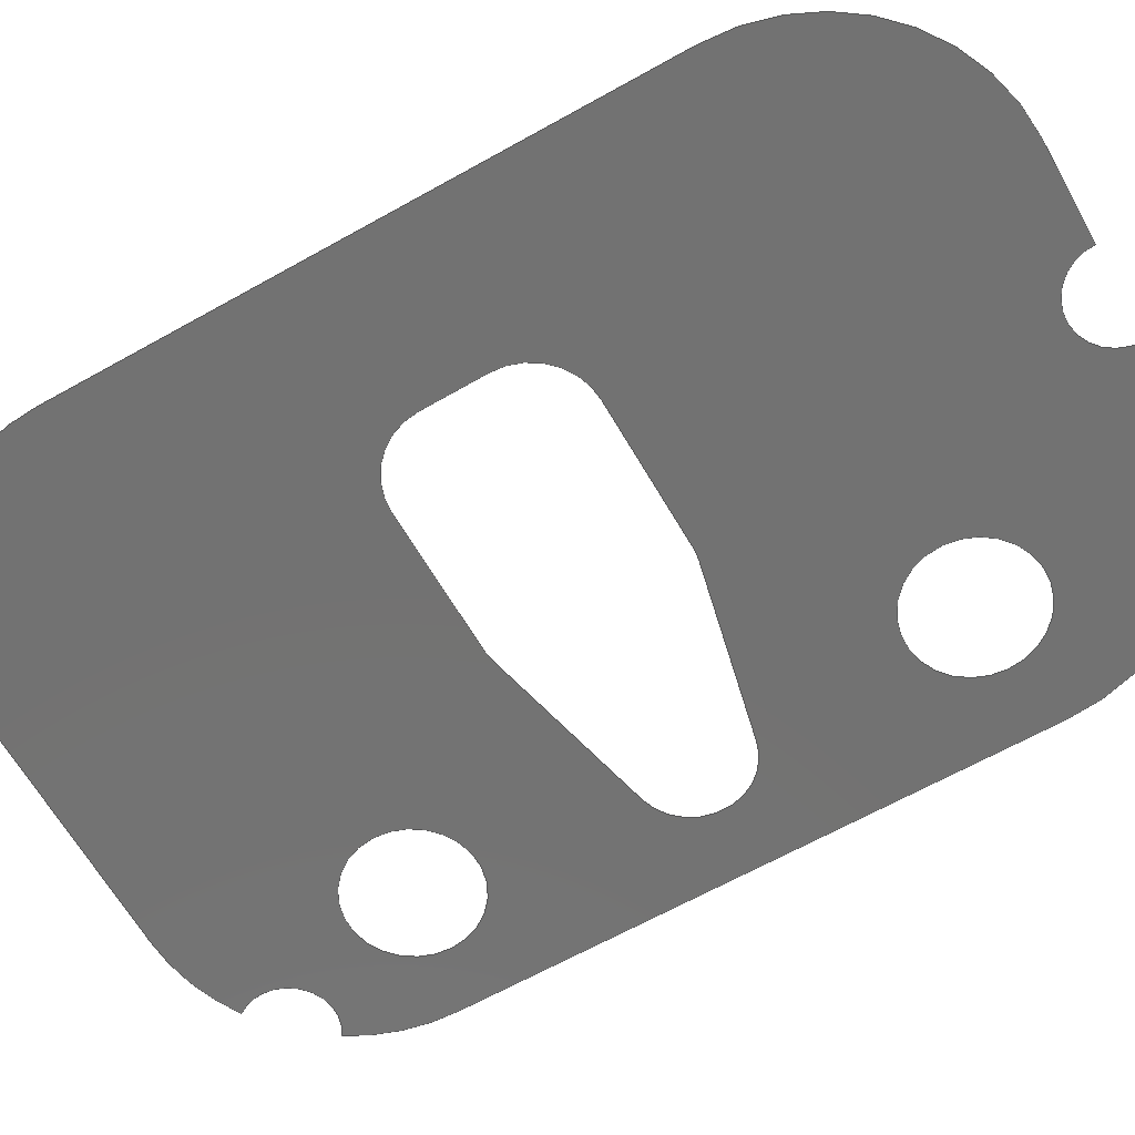
<metadata>
{"format":"iges","ext":"igs","renderer":"f3d","projection":"perspective","resolution":1024,"background":"white","views":[{"elev":-67.3,"azim":119.3,"up":"+Y"}]}
</metadata>
<code>
START RECORD GO HERE.
1H,,1H;,14HG000430927_002,18HG000430927_2igs,62HDASSAULT SYSTEMES CAT
IA Version 5-6 Release 2012 - www0.3ds.com,35HV5-6R2012_5.220.500.09-11-20
13.20,32,75,6,75,15,14HG000430927_002,1,2,2HMM,1000,1,15H20200429
0.09545,0.001,1e+04,14Hnefide.basaran,7HERMETAL,11,0,15H2.02e+07
3,;
     314       1       0       0       0       0       0       000000201
     314       0       0       1       0                               0
     406       2       0       0       0       0       0       000010201
     406       0       0       1      15                               0
     108       3       0       0       0       0       0       001010001
     108       0      -1       2       0                               0
     126       5       0       0       0       0       0       001010001
     126       0       0      20       0                               0
     126      25       0       0       0       0       0       001010001
     126       0       0       9       0                               0
     124      34       0       0       0       0       0       001020001
     124       0       0       3       0                               0
     100      37       0       0       0       0      11       001010001
     100       0       0       1       0                               0
     110      38       0       0       0       0       0       001010001
     110       0       0       2       0                               0
     124      40       0       0       0       0       0       001020001
     124       0       0       3       0                               0
     100      43       0       0       0       0      17       001010001
     100       0       0       1       0                               0
     126      44       0       0       0       0       0       001010001
     126       0       0      10       0                               0
     126      54       0       0       0       0       0       001010001
     126       0       0      20       0                               0
     124      74       0       0       0       0       0       001020001
     124       0       0       3       0                               0
     100      77       0       0       0       0      25       001010001
     100       0       0       1       0                               0
     110      78       0       0       0       0       0       001010001
     110       0       0       2       0                               0
     124      80       0       0       0       0       0       001020001
     124       0       0       3       0                               0
     100      83       0       0       0       0      31       001010001
     100       0       0       1       0                               0
     110      84       0       0       0       0       0       001010001
     110       0       0       2       0                               0
     126      86       0       0       0       0       0       001010001
     126       0       0       7       0                               0
     126      93       0       0       0       0       0       001010001
     126       0       0      25       0                               0
     126     118       0       0       0       0       0       001010001
     126       0       0       7       0                               0
     110     125       0       0       0       0       0       001010001
     110       0       0       2       0                               0
     124     127       0       0       0       0       0       001020001
     124       0       0       3       0                               0
     100     130       0       0       0       0      45       001010001
     100       0       0       1       0                               0
     110     131       0       0       0       0       0       001010001
     110       0       0       2       0                               0
     124     133       0       0       0       0       0       001020001
     124       0       0       3       0                               0
     100     136       0       0       0       0      51       001010001
     100       0       0       1       0                               0
     102     137       0       0       0       0       0       001010001
     102       0       0       1       0                               0
     142     138       0       0       0       0       0       001010001
     142       0       0       1       0                               0
     124     139       0       0       0       0       0       001020001
     124       0       0       3       0                               0
     100     142       0       0       0       0      59       001010001
     100       0       0       1       0                               0
     110     143       0       0       0       0       0       001010001
     110       0       0       2       0                               0
     124     145       0       0       0       0       0       001020001
     124       0       0       3       0                               0
     100     148       0       0       0       0      65       001010001
     100       0       0       1       0                               0
     110     149       0       0       0       0       0       001010001
     110       0       0       2       0                               0
     124     151       0       0       0       0       0       001020001
     124       0       0       3       0                               0
     100     154       0       0       0       0      71       001010001
     100       0       0       1       0                               0
     110     155       0       0       0       0       0       001010001
     110       0       0       2       0                               0
     124     157       0       0       0       0       0       001020001
     124       0       0       3       0                               0
     100     160       0       0       0       0      77       001010001
     100       0       0       1       0                               0
     110     161       0       0       0       0       0       001010001
     110       0       0       2       0                               0
     124     163       0       0       0       0       0       001020001
     124       0       0       3       0                               0
     100     166       0       0       0       0      83       001010001
     100       0       0       1       0                               0
     110     167       0       0       0       0       0       001010001
     110       0       0       2       0                               0
     102     169       0       0       0       0       0       001010001
     102       0       0       1       0                               0
     142     170       0       0       0       0       0       001010001
     142       0       0       1       0                               0
     124     171       0       0       0       0       0       001020001
     124       0       0       3       0                               0
     100     174       0       0       0       0      93       001010001
     100       0       0       1       0                               0
     124     175       0       0       0       0       0       001020001
     124       0       0       3       0                               0
     100     178       0       0       0       0      97       001010001
     100       0       0       1       0                               0
     102     179       0       0       0       0       0       001010001
     102       0       0       1       0                               0
     142     180       0       0       0       0       0       001010001
     142       0       0       1       0                               0
     124     181       0       0       0       0       0       001020001
     124       0       0       3       0                               0
     100     184       0       0       0       0     105       001010001
     100       0       0       1       0                               0
     124     185       0       0       0       0       0       001020001
     124       0       0       3       0                               0
     100     188       0       0       0       0     109       001010001
     100       0       0       1       0                               0
     102     189       0       0       0       0       0       001010001
     102       0       0       1       0                               0
     142     190       0       0       0       0       0       001010001
     142       0       0       1       0                               0
     144     191       0       0   10000       0       0       000000000
     144       0      -1       1       0                               0
     406     192       0       0       0       0       0       000010201
     406       0       0       1      15                               0
     126     193       0       0       0       0       0       001010001
     126       0       0      20       0                               0
     126     213       0       0       0       0       0       001010001
     126       0       0       9       0                               0
     124     222       0       0       0       0       0       001020001
     124       0       0       3       0                               0
     100     225       0       0       0       0     125       001010001
     100       0       0       1       0                               0
     110     226       0       0       0       0       0       001010001
     110       0       0       2       0                               0
     124     228       0       0       0       0       0       001020001
     124       0       0       3       0                               0
     100     231       0       0       0       0     131       001010001
     100       0       0       1       0                               0
     126     232       0       0       0       0       0       001010001
     126       0       0      10       0                               0
     126     242       0       0       0       0       0       001010001
     126       0       0      20       0                               0
     124     262       0       0       0       0       0       001020001
     124       0       0       3       0                               0
     100     265       0       0       0       0     139       001010001
     100       0       0       1       0                               0
     110     266       0       0       0       0       0       001010001
     110       0       0       2       0                               0
     124     268       0       0       0       0       0       001020001
     124       0       0       3       0                               0
     100     271       0       0       0       0     145       001010001
     100       0       0       1       0                               0
     110     272       0       0       0       0       0       001010001
     110       0       0       2       0                               0
     126     274       0       0       0       0       0       001010001
     126       0       0      25       0                               0
     110     299       0       0       0       0       0       001010001
     110       0       0       2       0                               0
     124     301       0       0       0       0       0       001020001
     124       0       0       3       0                               0
     100     304       0       0       0       0     155       001010001
     100       0       0       1       0                               0
     110     305       0       0       0       0       0       001010001
     110       0       0       2       0                               0
     124     307       0       0       0       0       0       001020001
     124       0       0       3       0                               0
     100     310       0       0       0       0     161       001010001
     100       0       0       1       0                               0
     102     311       0       0       0       0       0       001010001
     102       0       0       2       0                               0
     142     313       0       0       0       0       0       001010001
     142       0       0       1       0                               0
     124     314       0       0       0       0       0       001020001
     124       0       0       3       0                               0
     100     317       0       0       0       0     169       001010001
     100       0       0       1       0                               0
     110     318       0       0       0       0       0       001010001
     110       0       0       2       0                               0
     124     320       0       0       0       0       0       001020001
     124       0       0       3       0                               0
     100     323       0       0       0       0     175       001010001
     100       0       0       1       0                               0
     110     324       0       0       0       0       0       001010001
     110       0       0       2       0                               0
     124     326       0       0       0       0       0       001020001
     124       0       0       3       0                               0
     100     329       0       0       0       0     181       001010001
     100       0       0       1       0                               0
     110     330       0       0       0       0       0       001010001
     110       0       0       2       0                               0
     124     332       0       0       0       0       0       001020001
     124       0       0       3       0                               0
     100     335       0       0       0       0     187       001010001
     100       0       0       1       0                               0
     110     336       0       0       0       0       0       001010001
     110       0       0       2       0                               0
     124     338       0       0       0       0       0       001020001
     124       0       0       3       0                               0
     100     341       0       0       0       0     193       001010001
     100       0       0       1       0                               0
     110     342       0       0       0       0       0       001010001
     110       0       0       2       0                               0
     102     344       0       0       0       0       0       001010001
     102       0       0       1       0                               0
     142     345       0       0       0       0       0       001010001
     142       0       0       1       0                               0
     124     346       0       0       0       0       0       001020001
     124       0       0       3       0                               0
     100     349       0       0       0       0     203       001010001
     100       0       0       1       0                               0
     124     350       0       0       0       0       0       001020001
     124       0       0       3       0                               0
     100     353       0       0       0       0     207       001010001
     100       0       0       1       0                               0
     102     354       0       0       0       0       0       001010001
     102       0       0       1       0                               0
     142     355       0       0       0       0       0       001010001
     142       0       0       1       0                               0
     124     356       0       0       0       0       0       001020001
     124       0       0       3       0                               0
     100     359       0       0       0       0     215       001010001
     100       0       0       1       0                               0
     124     360       0       0       0       0       0       001020001
     124       0       0       3       0                               0
     100     363       0       0       0       0     219       001010001
     100       0       0       1       0                               0
     102     364       0       0       0       0       0       001010001
     102       0       0       1       0                               0
     142     365       0       0       0       0       0       001010001
     142       0       0       1       0                               0
     144     366       0       0   10000       0       0       000000000
     144       0      -1       1       0                               0
314,95.29,99.61,69.41,5HColor,0,0;                   1
406,1,11HSurfaceGEOM,0,0;                                              3
108,0.0525,0.9985,-0.01199,-580.7,0,          5
6.335,-581.8,1.078,1,0,0;                          5
126,20,5,0,0,1,0,0,0,0,0,0,0,1.077,1.077,        7
1.077,2.412,2.412,2.412,3.748,            7
3.748,3.748,5.084,5.084,5.084,           7
6.419,6.419,6.419,7.751,7.751,           7
7.751,7.751,7.751,7.751,1,1,1,1,       7
1,1,1,1,1,1,1,1,1,1,1,1,1,1,1,1,       7
1,4557,-804.9,1353,4557,                  7
-804.9,1352,4557,-804.9,1352,         7
4557,-804.9,1352,4557,-804.9,          7
1352,4556,-804.8,1352,4556,           7
-804.8,1352,4555,-804.8,1352,          7
4555,-804.8,1352,4555,-804.8,         7
1352,4554,-804.7,1352,4554,           7
-804.7,1352,4554,-804.7,1352,          7
4553,-804.7,1353,4553,-804.7,         7
1353,4553,-804.7,1353,4553,          7
-804.6,1354,4553,-804.6,1354,         7
4553,-804.6,1354,4553,-804.6,         7
1355,4553,-804.6,1355,0,7.751,       7
0,0,0,0,0;                                                       7
126,8,5,0,0,1,0,0,0,0,0,0,0,1.332,1.332,       9
1.332,2.31,2.31,2.31,2.31,           9
2.31,2.31,1,1,1,1,1,1,1,1,1,           9
4553,-804.6,1355,4553,-804.6,          9
1355,4553,-804.6,1355,4553,           9
-804.6,1355,4553,-804.6,1356,         9
4553,-804.6,1356,4553,-804.6,         9
1356,4553,-804.6,1356,4553,          9
-804.6,1357,0,2.31,0,0,0,0,0;              9
124,0.5071,-0.8603,-0.0525,4547,            11
-0.01632,0.05132,-0.9985,-804.4,                11
0.8617,0.5073,0.01199,1346,0,0;              11
100,0,0,0,12,0,10.34,6.088,0,0;                 13
110,4547,-804.3,1358,4530,                 15
-803.4,1358,0,0;                                         15
124,0.0006294,-0.9986,-0.0525,4530,         17
0.01197,0.0525,-0.9985,-803.6,               17
0.9999,0,0.01199,1346,0,0;                       17
100,0,0,0,12,0,10.23,6.279,0,0;                 19
126,8,5,0,0,1,0,8.538,8.538,8.538,8.538,      21
8.538,8.538,9.345,9.345,9.345,          21
10.67,10.67,10.67,10.67,10.67,          21
10.67,1,1,1,1,1,1,1,1,1,4524,          21
-803.1,1356,4524,-803.1,1356,        21
4524,-803.1,1356,4524,-803.1,        21
1356,4525,-803.1,1356,4525,          21
-803.1,1355,4525,-803.1,1355,         21
4525,-803.2,1355,4525,-803.2,            21
1355,8.538,10.67,0,0,0,0,0;                  21
126,20,5,0,0,1,0,0,0,0,0,0,0,1.327,                 23
1.327,1.327,2.662,2.662,2.662,          23
3.998,3.998,3.998,5.334,5.334,          23
5.334,6.669,6.669,6.669,7.467,             23
7.467,7.467,7.467,7.467,7.467,1,      23
1,1,1,1,1,1,1,1,1,1,1,1,1,1,1,1,      23
1,1,1,1,4525,-803.2,1355,4525,        23
-803.2,1355,4525,-803.2,1354,        23
4525,-803.2,1354,4524,-803.2,        23
1354,4524,-803.2,1353,4524,          23
-803.1,1353,4524,-803.1,1353,         23
4524,-803.1,1352,4523,-803.1,          23
1352,4523,-803.1,1352,4523,           23
-803.1,1352,4522,-803.1,1352,        23
4522,-803,1352,4521,-803,         23
1352,4521,-803,1352,4521,         23
-803,1352,4521,-803,1352,        23
4520,-803,1352,4520,-803,        23
1352,4520,-802.9,1352,0,                 23
7.467,0,0,0,0,0;                                          23
124,-0.8512,-0.5222,-0.0525,4530,           25
0.05103,0.01722,-0.9985,-803.6,               25
0.5223,-0.8527,0.01199,1346,0,0;             25
100,0,0,0,12,0,10.23,6.268,0,0;                  27
110,4518,-802.9,1346,4518,                 29
-803.4,1310,0,0;                                         29
124,-0.9986,-0.0006294,-0.0525,4530,        31
0.0525,-0.01197,-0.9985,-804,0,          31
-0.9999,0.01199,1310,0,0;                          31
100,0,0,0,12,0,-7.622e-10,12,0,0;                  33
110,4530,-804.1,1298,4536,                 35
-804.4,1298,0,0;                                          35
126,5,5,0,0,1,0,0,0,0,0,0,0,0.02594,                37
0.02594,0.02594,0.02594,0.02594,              37
0.02594,1,1,1,1,1,1,4536,-804.4,        37
1298,4536,-804.4,1298,4536,         37
-804.4,1298,4536,-804.4,1298,         37
4536,-804.4,1298,4536,-804.4,        37
1298,0,0.02594,0,0,0,0,0;                        37
126,26,5,0,0,1,0,0,0,0,0,0,0,1.332,                 39
1.332,1.332,2.667,2.667,2.667,          39
4.002,4.002,4.002,5.338,5.338,          39
5.338,6.674,6.674,6.674,8.009,            39
8.009,8.009,9.345,9.345,9.345,              39
10.67,10.67,10.67,10.67,10.67,          39
10.67,1,1,1,1,1,1,1,1,1,1,1,1,1,      39
1,1,1,1,1,1,1,1,1,1,1,1,1,1,              39
4536,-804.4,1298,4536,-804.4,        39
1298,4536,-804.4,1298,4536,         39
-804.4,1298,4536,-804.4,1299,        39
4536,-804.4,1299,4536,-804.4,          39
1299,4536,-804.4,1300,4537,             39
-804.4,1300,4537,-804.5,1300,         39
4537,-804.5,1300,4538,-804.5,        39
1300,4538,-804.5,1300,4538,         39
-804.5,1301,4539,-804.5,1300,         39
4539,-804.6,1300,4539,-804.6,        39
1300,4540,-804.6,1300,4540,          39
-804.6,1300,4540,-804.6,1300,        39
4541,-804.7,1299,4541,-804.7,         39
1299,4541,-804.7,1299,4541,         39
-804.7,1298,4541,-804.7,1298,         39
4541,-804.7,1298,4541,-804.7,         39
1298,0,10.67,0,0,0,0,0;                          39
126,5,5,0,0,1,0,0,0,0,0,0,0,0.02753,                41
0.02753,0.02753,0.02753,0.02753,              41
0.02753,1,1,1,1,1,1,4541,-804.7,       41
1298,4541,-804.7,1298,4541,         41
-804.7,1298,4541,-804.7,1298,        41
4541,-804.7,1298,4541,-804.7,        41
1298,0,0.02753,0,0,0,0,0;                        41
110,4541,-804.7,1298,4547,-805,      43
1298,0,0;                                                      43
124,-0.0006294,0.9986,-0.0525,4547,         45
-0.01197,-0.0525,-0.9985,-804.9,             45
-0.9999,0,0.01199,1310,0,0;                      45
100,0,0,0,12,0,1.232e-12,12,0,0;                    47
110,4559,-805.5,1310,4559,                 49
-805.1,1346,0,0;                                         49
124,0.9986,0.0006294,-0.0525,4547,          51
-0.0525,0.01197,-0.9985,-804.4,0,           51
0.9999,0.01199,1346,0,0;                           51
100,0,0,0,12,0,10.14,6.416,0,0;                  53
102,18,7,9,13,15,19,21,23,27,29,33,35,37,39,41,43,47,49,53,0,0;       55
142,0,5,0,55,2,0,0;                                                   57
124,0.9985,0.01334,0.0525,4546,             59
-0.05233,-0.0127,0.9985,-804.6,              59
0.01399,-0.9998,-0.01199,1326,0,0;           59
100,0,0,0,4,0,1.835e-12,4,0,0;                     61
110,4546,-804.7,1322,4537,                 63
-804.2,1322,0,0;                                         63
124,0.01334,-0.9985,0.0525,4537,            65
-0.0127,0.05233,0.9985,-804.1,               65
-0.9998,-0.01399,-0.01199,1326,0,0;          65
100,0,0,0,4,0,3.897,0.8998,0,0;                 67
110,4536,-804.1,1322,4525,                 69
-803.5,1324,0,0;                                         69
124,-0.2116,-0.9759,0.0525,4526,            71
-0.0006072,0.05385,0.9985,-803.5,             71
-0.9774,0.2113,-0.01199,1328,0,0;            71
100,0,0,0,3.5,0,-3.146,1.534,0,0;                 73
110,4525,-803.5,1331,4536,                  75
-804,1334,0,0;                                         75
124,-0.2376,0.9699,0.0525,4537,             77
0.02415,-0.04813,0.9985,-804.1,                77
0.9711,0.2385,-0.01199,1330,0,0;             77
100,0,0,0,4,0,3.897,0.8998,0,0;                 79
110,4537,-804,1334,4546,                 81
-804.5,1334,0,0;                                         81
124,-0.01334,0.9985,0.0525,4546,            83
0.0127,-0.05233,0.9985,-804.6,               83
0.9998,0.01399,-0.01199,1330,0,0;            83
100,0,0,0,4,0,0,4,0,0;                                  85
110,4550,-804.8,1330,4550,                 87
-804.8,1326,0,0;                                         87
102,10,61,63,67,69,73,75,79,81,85,87,0,0;                             89
142,0,5,0,89,2,0,0;                                                   91
124,-0.8764,0.4788,0.0525,4527,             93
0.05183,-0.01463,0.9985,-803.8,               93
0.4788,0.8778,-0.01199,1311,0,0;              93
100,0,0,0,4,0,-4,0,0,0;                                 95
124,0.8764,-0.4788,0.0525,4527,             97
-0.05183,0.01463,0.9985,-803.8,               97
-0.4788,-0.8778,-0.01199,1311,0,0;            97
100,0,0,0,4,0,-4,0,0,0;                                 99
102,2,95,99,0,0;                                                     101
142,0,5,0,101,2,0,0;                                                 103
124,0.8764,0.4788,0.0525,4526,             105
-0.04031,-0.0357,0.9985,-803.4,             105
0.4799,-0.8772,-0.01199,1344,0,0;           105
100,0,0,0,4,0,-4,1.669e-12,0,0;                   107
124,-0.8764,-0.4788,0.0525,4526,           109
0.04031,0.0357,0.9985,-803.4,               109
-0.4799,0.8772,-0.01199,1344,0,0;           109
100,0,0,0,4,0,-4,0,0,0;                                111
102,2,107,111,0,0;                                                   113
142,0,5,0,113,2,0,0;                                                 115
144,5,1,3,57,91,103,115,0,1,3;                                       117
406,1,11HPiece_finie,0,0;                                            119
126,20,5,0,0,1,0,0,0,0,0,0,0,1.077,1.077,      121
1.077,2.412,2.412,2.412,3.748,          121
3.748,3.748,5.084,5.084,5.084,         121
6.419,6.419,6.419,7.751,7.751,         121
7.751,7.751,7.751,7.751,1,1,1,1,     121
1,1,1,1,1,1,1,1,1,1,1,1,1,1,1,1,     121
1,4557,-804.9,1353,4557,                121
-804.9,1352,4557,-804.9,1352,       121
4557,-804.9,1352,4557,-804.9,        121
1352,4556,-804.8,1352,4556,         121
-804.8,1352,4555,-804.8,1352,        121
4555,-804.8,1352,4555,-804.8,       121
1352,4554,-804.7,1352,4554,         121
-804.7,1352,4554,-804.7,1352,        121
4553,-804.7,1353,4553,-804.7,       121
1353,4553,-804.7,1353,4553,        121
-804.6,1354,4553,-804.6,1354,       121
4553,-804.6,1354,4553,-804.6,       121
1355,4553,-804.6,1355,0,7.751,     121
0,0,0,0,0;                                                     121
126,8,5,0,0,1,0,0,0,0,0,0,0,1.332,1.332,     123
1.332,2.31,2.31,2.31,2.31,         123
2.31,2.31,1,1,1,1,1,1,1,1,1,         123
4553,-804.6,1355,4553,-804.6,        123
1355,4553,-804.6,1355,4553,         123
-804.6,1355,4553,-804.6,1356,       123
4553,-804.6,1356,4553,-804.6,       123
1356,4553,-804.6,1356,4553,        123
-804.6,1357,0,2.31,0,0,0,0,0;            123
124,0.5071,-0.8603,-0.0525,4547,           125
-0.01632,0.05132,-0.9985,-804.4,               125
0.8617,0.5073,0.01199,1346,0,0;             125
100,0,0,0,12,0,10.34,6.088,0,0;                127
110,4547,-804.3,1358,4530,                129
-803.4,1358,0,0;                                        129
124,0.0006294,-0.9986,-0.0525,4530,        131
0.01197,0.0525,-0.9985,-803.6,              131
0.9999,0,0.01199,1346,0,0;                      131
100,0,0,0,12,0,10.23,6.279,0,0;                133
126,8,5,0,0,1,0,8.538,8.538,8.538,8.538,     135
8.538,8.538,9.345,9.345,9.345,         135
10.67,10.67,10.67,10.67,10.67,         135
10.67,1,1,1,1,1,1,1,1,1,4524,         135
-803.1,1356,4524,-803.1,1356,       135
4524,-803.1,1356,4524,-803.1,       135
1356,4525,-803.1,1356,4525,         135
-803.1,1355,4525,-803.1,1355,        135
4525,-803.2,1355,4525,-803.2,           135
1355,8.538,10.67,0,0,0,0,0;                 135
126,20,5,0,0,1,0,0,0,0,0,0,0,1.327,                137
1.327,1.327,2.662,2.662,2.662,         137
3.998,3.998,3.998,5.334,5.334,         137
5.334,6.669,6.669,6.669,7.467,            137
7.467,7.467,7.467,7.467,7.467,1,     137
1,1,1,1,1,1,1,1,1,1,1,1,1,1,1,1,     137
1,1,1,1,4525,-803.2,1355,4525,       137
-803.2,1355,4525,-803.2,1354,       137
4525,-803.2,1354,4524,-803.2,       137
1354,4524,-803.2,1353,4524,         137
-803.1,1353,4524,-803.1,1353,        137
4524,-803.1,1352,4523,-803.1,         137
1352,4523,-803.1,1352,4523,          137
-803.1,1352,4522,-803.1,1352,       137
4522,-803,1352,4521,-803,        137
1352,4521,-803,1352,4521,        137
-803,1352,4521,-803,1352,       137
4520,-803,1352,4520,-803,       137
1352,4520,-802.9,1352,0,                137
7.467,0,0,0,0,0;                                         137
124,-0.8512,-0.5222,-0.0525,4530,          139
0.05103,0.01722,-0.9985,-803.6,              139
0.5223,-0.8527,0.01199,1346,0,0;            139
100,0,0,0,12,0,10.23,6.268,0,0;                 141
110,4518,-802.9,1346,4518,                143
-803.4,1310,0,0;                                        143
124,-0.9986,-0.0006294,-0.0525,4530,       145
0.0525,-0.01197,-0.9985,-804,0,         145
-0.9999,0.01199,1310,0,0;                         145
100,0,0,0,12,0,-7.622e-10,12,0,0;                 147
110,4530,-804.1,1298,4536,                149
-804.4,1298,0,0;                                        149
126,26,5,0,0,1,0,0,0,0,0,0,0,1.332,                151
1.332,1.332,2.667,2.667,2.667,         151
4.002,4.002,4.002,5.338,5.338,         151
5.338,6.674,6.674,6.674,8.009,           151
8.009,8.009,9.345,9.345,9.345,             151
10.67,10.67,10.67,10.67,10.67,         151
10.67,1,1,1,1,1,1,1,1,1,1,1,1,1,     151
1,1,1,1,1,1,1,1,1,1,1,1,1,1,             151
4536,-804.4,1298,4536,-804.4,       151
1298,4536,-804.4,1298,4536,        151
-804.4,1298,4536,-804.4,1299,       151
4536,-804.4,1299,4536,-804.4,         151
1299,4536,-804.4,1300,4537,            151
-804.4,1300,4537,-804.5,1300,        151
4537,-804.5,1300,4538,-804.5,       151
1300,4538,-804.5,1300,4538,        151
-804.5,1301,4539,-804.5,1300,        151
4539,-804.6,1300,4539,-804.6,       151
1300,4540,-804.6,1300,4540,         151
-804.6,1300,4540,-804.6,1300,       151
4541,-804.7,1299,4541,-804.7,        151
1299,4541,-804.7,1299,4541,        151
-804.7,1298,4541,-804.7,1298,        151
4541,-804.7,1298,4541,-804.7,        151
1298,0,10.67,0,0,0,0,0;                         151
110,4541,-804.7,1298,4547,-805,     153
1298,0,0;                                                     153
124,-0.0006294,0.9986,-0.0525,4547,        155
-0.01197,-0.0525,-0.9985,-804.9,            155
-0.9999,0,0.01199,1310,0,0;                     155
100,0,0,0,12,0,1.232e-12,12,0,0;                   157
110,4559,-805.5,1310,4559,                159
-805.1,1346,0,0;                                        159
124,0.9986,0.0006294,-0.0525,4547,         161
-0.0525,0.01197,-0.9985,-804.4,0,          161
0.9999,0.01199,1346,0,0;                          161
100,0,0,0,12,0,10.14,6.416,0,0;                 163
102,16,121,123,127,129,133,135,137,141,143,147,149,151,153,157,      165
159,163,0,0;                                                         165
142,0,5,0,165,2,0,0;                                                 167
124,0.9985,0.01334,0.0525,4546,            169
-0.05233,-0.0127,0.9985,-804.6,             169
0.01399,-0.9998,-0.01199,1326,0,0;          169
100,0,0,0,4,0,1.835e-12,4,0,0;                    171
110,4546,-804.7,1322,4537,                173
-804.2,1322,0,0;                                        173
124,0.01334,-0.9985,0.0525,4537,           175
-0.0127,0.05233,0.9985,-804.1,              175
-0.9998,-0.01399,-0.01199,1326,0,0;         175
100,0,0,0,4,0,3.897,0.8998,0,0;                177
110,4536,-804.1,1322,4525,                179
-803.5,1324,0,0;                                        179
124,-0.2116,-0.9759,0.0525,4526,           181
-0.0006072,0.05385,0.9985,-803.5,            181
-0.9774,0.2113,-0.01199,1328,0,0;           181
100,0,0,0,3.5,0,-3.146,1.534,0,0;                183
110,4525,-803.5,1331,4536,                 185
-804,1334,0,0;                                        185
124,-0.2376,0.9699,0.0525,4537,            187
0.02415,-0.04813,0.9985,-804.1,               187
0.9711,0.2385,-0.01199,1330,0,0;            187
100,0,0,0,4,0,3.897,0.8998,0,0;                189
110,4537,-804,1334,4546,                191
-804.5,1334,0,0;                                        191
124,-0.01334,0.9985,0.0525,4546,           193
0.0127,-0.05233,0.9985,-804.6,              193
0.9998,0.01399,-0.01199,1330,0,0;           193
100,0,0,0,4,0,0,4,0,0;                                 195
110,4550,-804.8,1330,4550,                197
-804.8,1326,0,0;                                        197
102,10,171,173,177,179,183,185,189,191,195,197,0,0;                  199
142,0,5,0,199,2,0,0;                                                 201
124,-0.8764,0.4788,0.0525,4527,            203
0.05183,-0.01463,0.9985,-803.8,              203
0.4788,0.8778,-0.01199,1311,0,0;             203
100,0,0,0,4,0,-4,0,0,0;                                205
124,0.8764,-0.4788,0.0525,4527,            207
-0.05183,0.01463,0.9985,-803.8,              207
-0.4788,-0.8778,-0.01199,1311,0,0;           207
100,0,0,0,4,0,-4,0,0,0;                                209
102,2,205,209,0,0;                                                   211
142,0,5,0,211,2,0,0;                                                 213
124,0.8764,0.4788,0.0525,4526,             215
-0.04031,-0.0357,0.9985,-803.4,             215
0.4799,-0.8772,-0.01199,1344,0,0;           215
100,0,0,0,4,0,-4,1.669e-12,0,0;                   217
124,-0.8764,-0.4788,0.0525,4526,           219
0.04031,0.0357,0.9985,-803.4,               219
-0.4799,0.8772,-0.01199,1344,0,0;           219
100,0,0,0,4,0,-4,0,0,0;                                221
102,2,217,221,0,0;                                                   223
142,0,5,0,223,2,0,0;                                                 225
144,5,1,3,167,201,213,225,0,1,119;                                   227
S      1G      5D    228P    366
</code>
